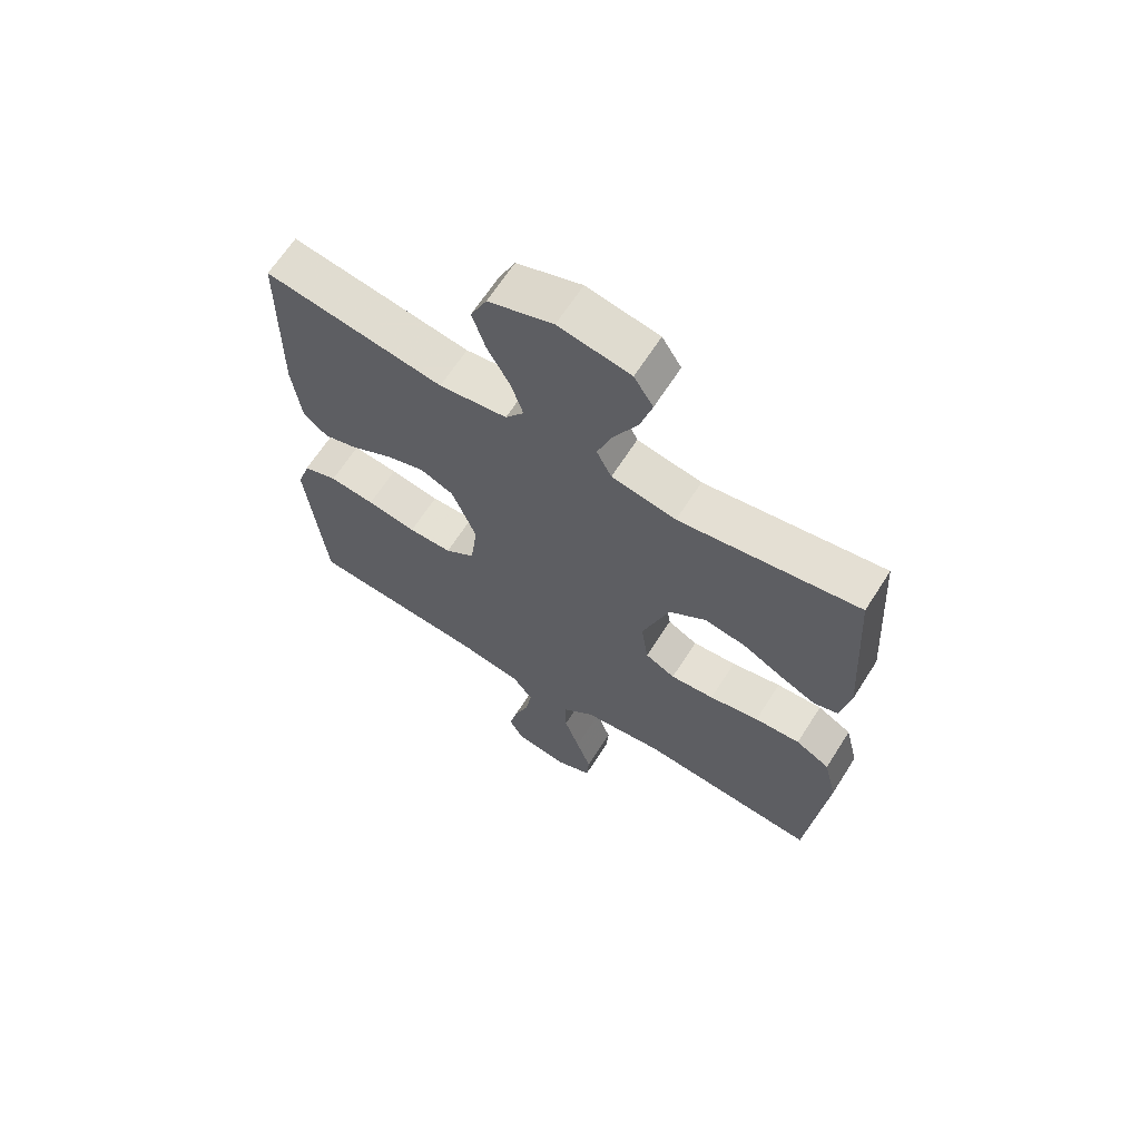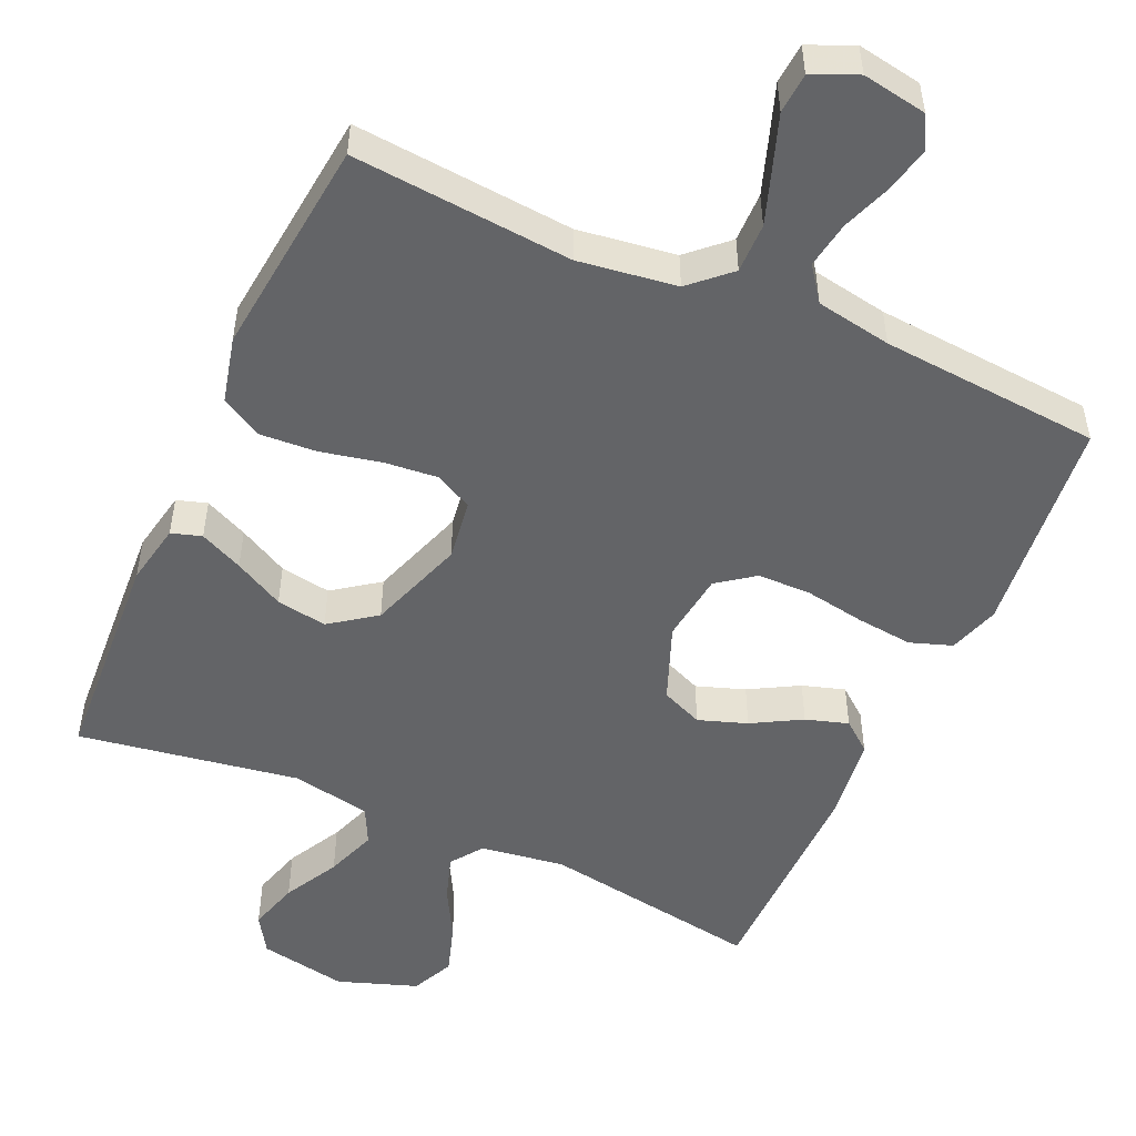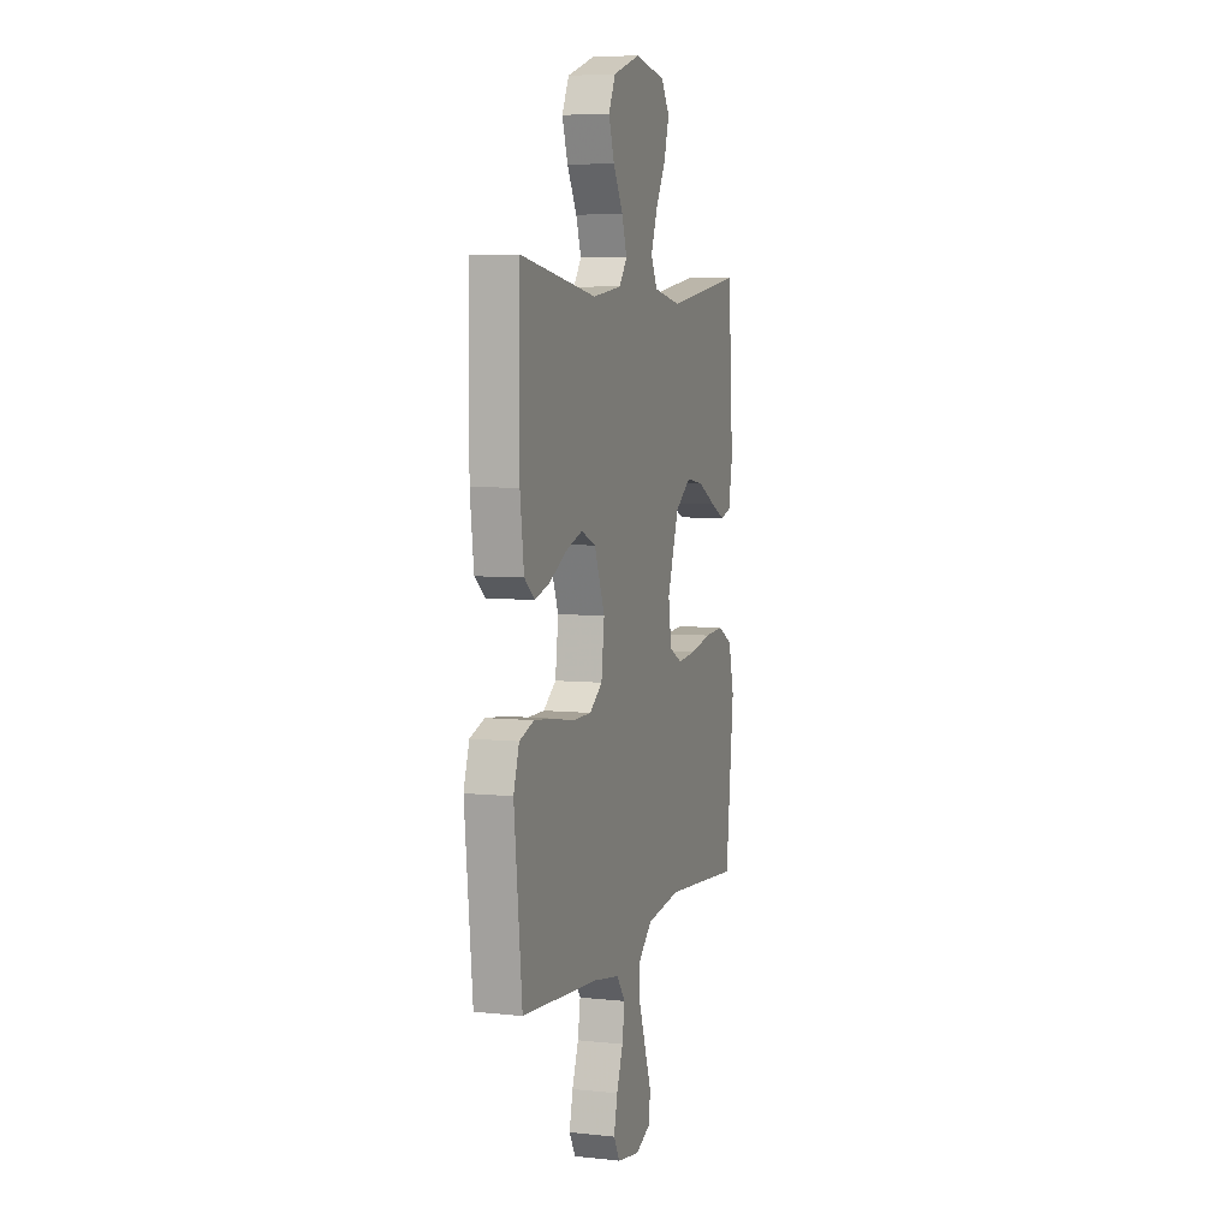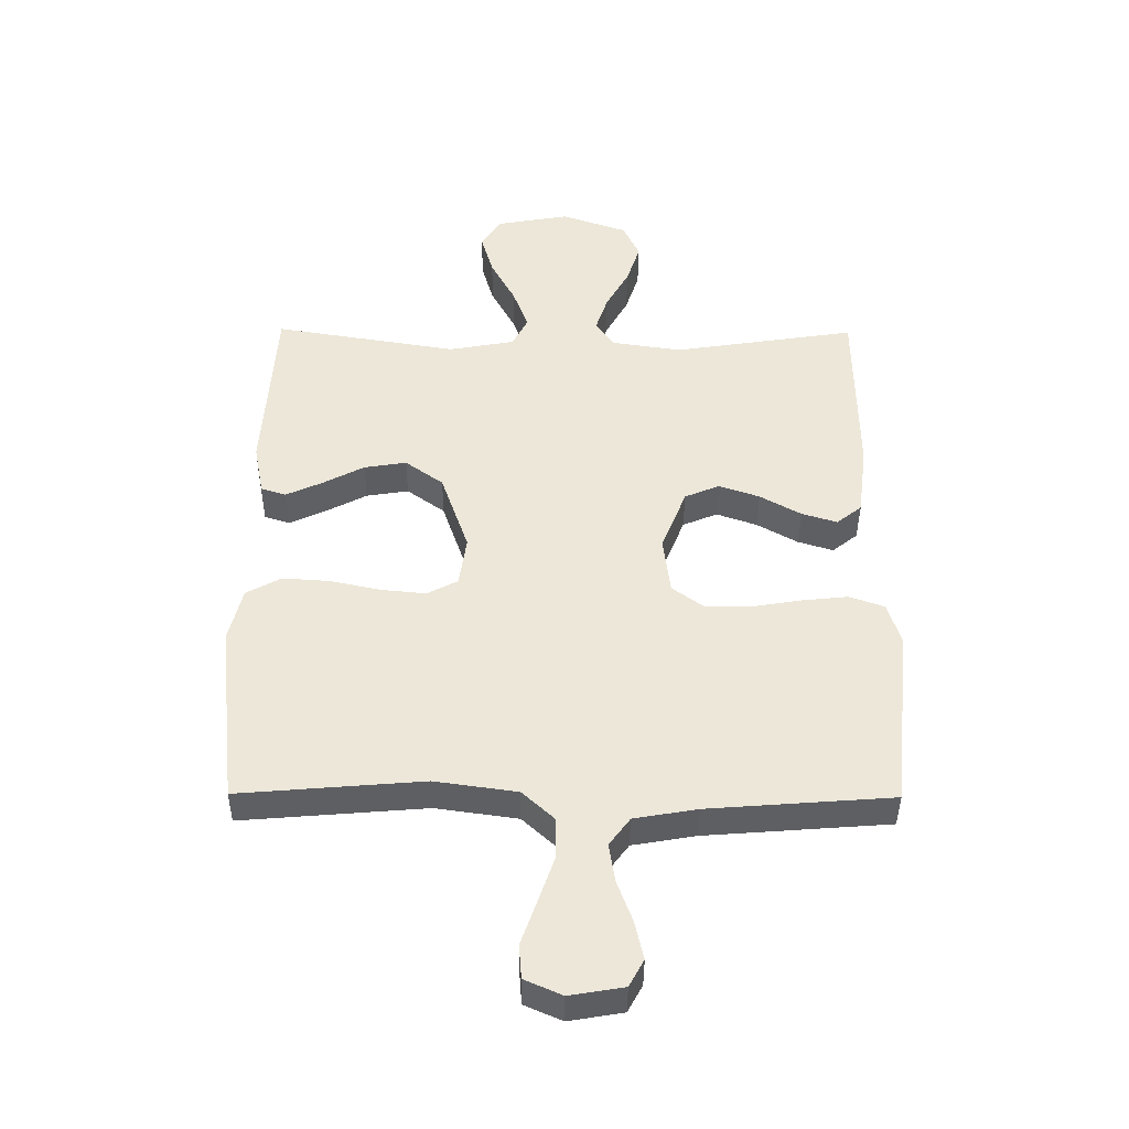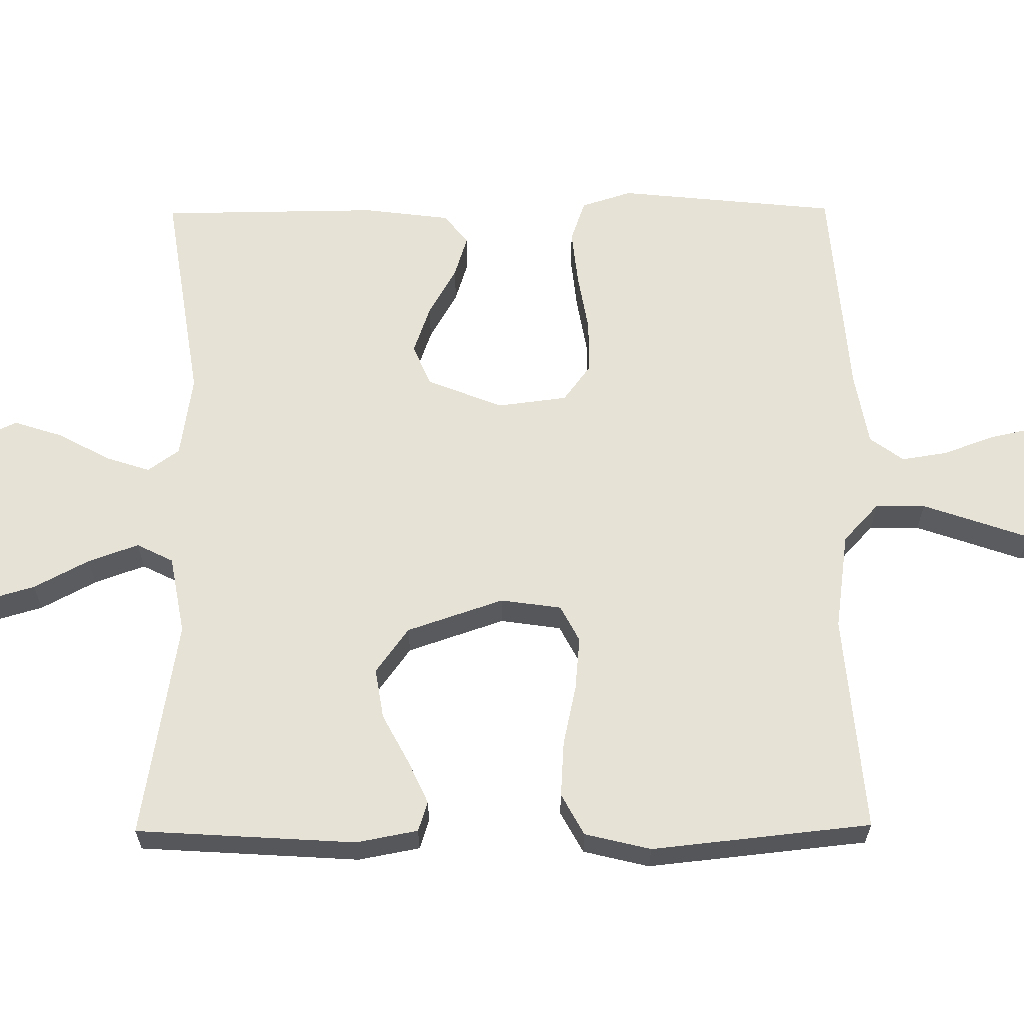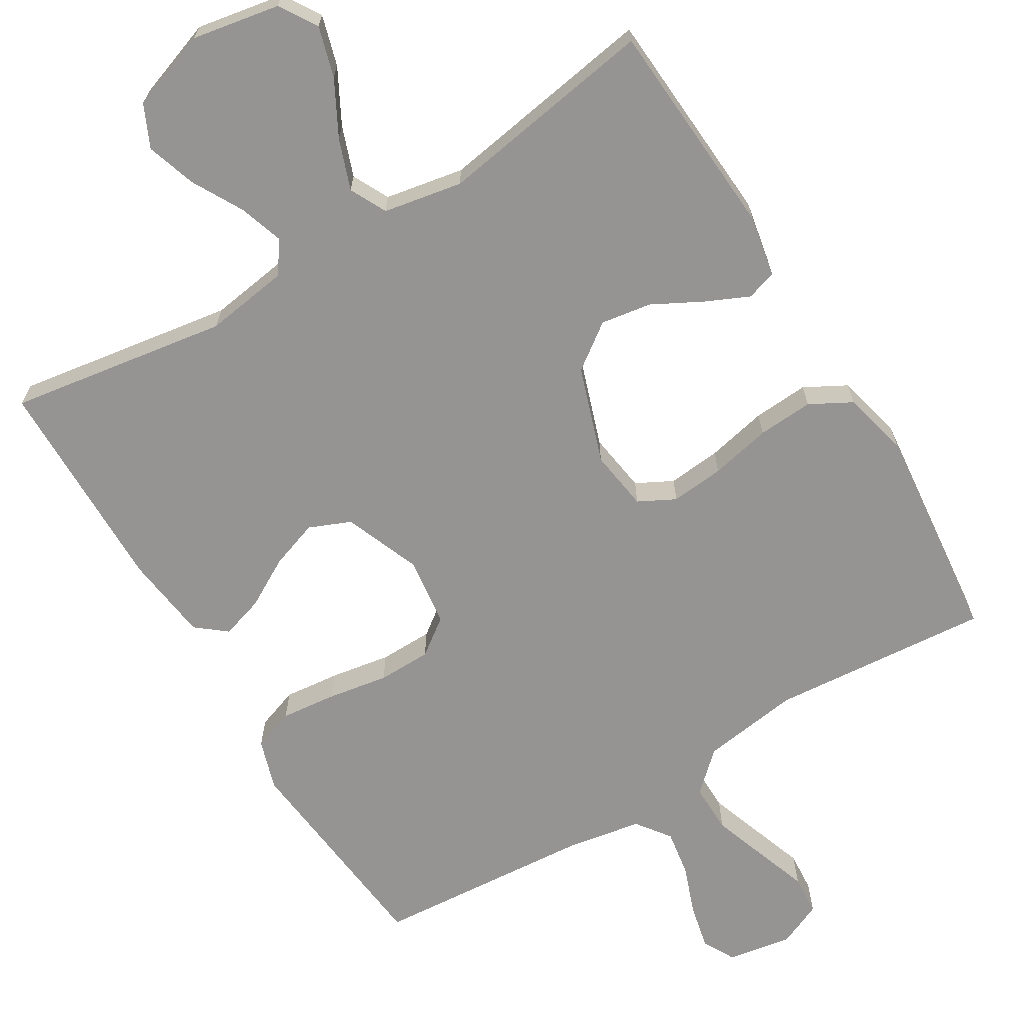
<metadata>
{"format":"obj","ext":"obj","renderer":"f3d","projection":"perspective","resolution":1024,"background":"white","views":[{"elev":65.3,"azim":32.5,"up":"+Z"},{"elev":-51.2,"azim":155.8,"up":"+Y"},{"elev":5.8,"azim":-71.8,"up":"+Z"},{"elev":-40.9,"azim":179.5,"up":"+Z"},{"elev":63.0,"azim":89.5,"up":"+Y"},{"elev":-67.2,"azim":31.2,"up":"+Y"}]}
</metadata>
<code>
v -0.5 0.07 -0.5
v -0.531 0.07 -0.2
v -0.509 0.07 -0.131
v -0.452 0.07 -0.111
v -0.376 0.07 -0.119
v -0.293 0.07 -0.133
v -0.22 0.07 -0.132
v -0.17 0.07 -0.095
v -0.158 0.07 0
v -0.199 0.07 0.104
v -0.256 0.07 0.128
v -0.322 0.07 0.105
v -0.389 0.07 0.067
v -0.447 0.07 0.049
v -0.488 0.07 0.082
v -0.503 0.07 0.2
v -0.5 0.07 0.5
v -0.2 0.07 0.453
v -0.086 0.07 0.47
v -0.055 0.07 0.513
v -0.075 0.07 0.574
v -0.113 0.07 0.643
v -0.135 0.07 0.711
v -0.108 0.07 0.769
v 0 0.07 0.807
v 0.12 0.07 0.785
v 0.152 0.07 0.734
v 0.132 0.07 0.665
v 0.092 0.07 0.59
v 0.067 0.07 0.521
v 0.092 0.07 0.471
v 0.2 0.07 0.451
v 0.5 0.07 0.5
v 0.519 0.07 0.2
v 0.503 0.07 0.116
v 0.462 0.07 0.103
v 0.403 0.07 0.13
v 0.335 0.07 0.166
v 0.266 0.07 0.177
v 0.204 0.07 0.132
v 0.159 0.07 0
v 0.171 0.07 -0.083
v 0.221 0.07 -0.109
v 0.294 0.07 -0.102
v 0.377 0.07 -0.084
v 0.453 0.07 -0.079
v 0.51 0.07 -0.11
v 0.532 0.07 -0.2
v 0.5 0.07 -0.5
v 0.2 0.07 -0.475
v 0.066 0.07 -0.494
v 0.013 0.07 -0.543
v 0.014 0.07 -0.611
v 0.04 0.07 -0.686
v 0.065 0.07 -0.757
v 0.061 0.07 -0.812
v 0 0.07 -0.839
v -0.088 0.07 -0.824
v -0.112 0.07 -0.78
v -0.098 0.07 -0.718
v -0.073 0.07 -0.65
v -0.063 0.07 -0.587
v -0.097 0.07 -0.541
v -0.2 0.07 -0.523
v -0.5 0 -0.5
v -0.531 0 -0.2
v -0.509 0 -0.131
v -0.452 0 -0.111
v -0.376 0 -0.119
v -0.293 0 -0.133
v -0.22 0 -0.132
v -0.17 0 -0.095
v -0.158 0 0
v -0.199 0 0.104
v -0.256 0 0.128
v -0.322 0 0.105
v -0.389 0 0.067
v -0.447 0 0.049
v -0.488 0 0.082
v -0.503 0 0.2
v -0.5 0 0.5
v -0.2 0 0.453
v -0.086 0 0.47
v -0.055 0 0.513
v -0.075 0 0.574
v -0.113 0 0.643
v -0.135 0 0.711
v -0.108 0 0.769
v 0 0 0.807
v 0.12 0 0.785
v 0.152 0 0.734
v 0.132 0 0.665
v 0.092 0 0.59
v 0.067 0 0.521
v 0.092 0 0.471
v 0.2 0 0.451
v 0.5 0 0.5
v 0.519 0 0.2
v 0.503 0 0.116
v 0.462 0 0.103
v 0.403 0 0.13
v 0.335 0 0.166
v 0.266 0 0.177
v 0.204 0 0.132
v 0.159 0 0
v 0.171 0 -0.083
v 0.221 0 -0.109
v 0.294 0 -0.102
v 0.377 0 -0.084
v 0.453 0 -0.079
v 0.51 0 -0.11
v 0.532 0 -0.2
v 0.5 0 -0.5
v 0.2 0 -0.475
v 0.066 0 -0.494
v 0.013 0 -0.543
v 0.014 0 -0.611
v 0.04 0 -0.686
v 0.065 0 -0.757
v 0.061 0 -0.812
v 0 0 -0.839
v -0.088 0 -0.824
v -0.112 0 -0.78
v -0.098 0 -0.718
v -0.073 0 -0.65
v -0.063 0 -0.587
v -0.097 0 -0.541
v -0.2 0 -0.523
f 59 60 61
f 58 59 61
f 57 58 61
f 56 57 61
f 55 56 61
f 54 55 61
f 53 54 61 62
f 52 53 62 63
f 48 49 50
f 47 48 50
f 46 47 50
f 45 46 50
f 44 45 50
f 43 44 50 51
f 52 63 64
f 51 52 64
f 43 51 64
f 42 43 64
f 36 37 38
f 35 36 38
f 34 35 38
f 33 34 38
f 32 33 38
f 31 32 38 39
f 27 28 29
f 26 27 29
f 25 26 29
f 24 25 29
f 23 24 29
f 22 23 29
f 21 22 29
f 20 21 29 30
f 19 20 30 31
f 16 17 18
f 15 16 18
f 14 15 18
f 13 14 18
f 12 13 18
f 18 19 31
f 12 18 31
f 11 12 31
f 4 5 6
f 3 4 6
f 2 3 6
f 1 2 6
f 64 1 6
f 64 6 7
f 64 7 8
f 42 64 8
f 41 42 8
f 40 41 8 9
f 31 39 40
f 11 31 40
f 10 11 40
f 9 10 40
f 125 124 123
f 125 123 122
f 125 122 121
f 125 121 120
f 125 120 119
f 125 119 118
f 126 125 118 117
f 127 126 117 116
f 114 113 112
f 114 112 111
f 114 111 110
f 114 110 109
f 114 109 108
f 115 114 108 107
f 128 127 116
f 128 116 115
f 128 115 107
f 128 107 106
f 102 101 100
f 102 100 99
f 102 99 98
f 102 98 97
f 102 97 96
f 103 102 96 95
f 93 92 91
f 93 91 90
f 93 90 89
f 93 89 88
f 93 88 87
f 93 87 86
f 93 86 85
f 94 93 85 84
f 95 94 84 83
f 82 81 80
f 82 80 79
f 82 79 78
f 82 78 77
f 82 77 76
f 95 83 82
f 95 82 76
f 95 76 75
f 70 69 68
f 70 68 67
f 70 67 66
f 70 66 65
f 70 65 128
f 71 70 128
f 72 71 128
f 72 128 106
f 72 106 105
f 73 72 105 104
f 104 103 95
f 104 95 75
f 104 75 74
f 104 74 73
f 1 65 66 2
f 2 66 67 3
f 3 67 68 4
f 4 68 69 5
f 5 69 70 6
f 6 70 71 7
f 7 71 72 8
f 8 72 73 9
f 9 73 74 10
f 10 74 75 11
f 11 75 76 12
f 12 76 77 13
f 13 77 78 14
f 14 78 79 15
f 15 79 80 16
f 16 80 81 17
f 17 81 82 18
f 18 82 83 19
f 19 83 84 20
f 20 84 85 21
f 21 85 86 22
f 22 86 87 23
f 23 87 88 24
f 24 88 89 25
f 25 89 90 26
f 26 90 91 27
f 27 91 92 28
f 28 92 93 29
f 29 93 94 30
f 30 94 95 31
f 31 95 96 32
f 32 96 97 33
f 33 97 98 34
f 34 98 99 35
f 35 99 100 36
f 36 100 101 37
f 37 101 102 38
f 38 102 103 39
f 39 103 104 40
f 40 104 105 41
f 41 105 106 42
f 42 106 107 43
f 43 107 108 44
f 44 108 109 45
f 45 109 110 46
f 46 110 111 47
f 47 111 112 48
f 48 112 113 49
f 49 113 114 50
f 50 114 115 51
f 51 115 116 52
f 52 116 117 53
f 53 117 118 54
f 54 118 119 55
f 55 119 120 56
f 56 120 121 57
f 57 121 122 58
f 58 122 123 59
f 59 123 124 60
f 60 124 125 61
f 61 125 126 62
f 62 126 127 63
f 63 127 128 64
f 64 128 65 1

</code>
